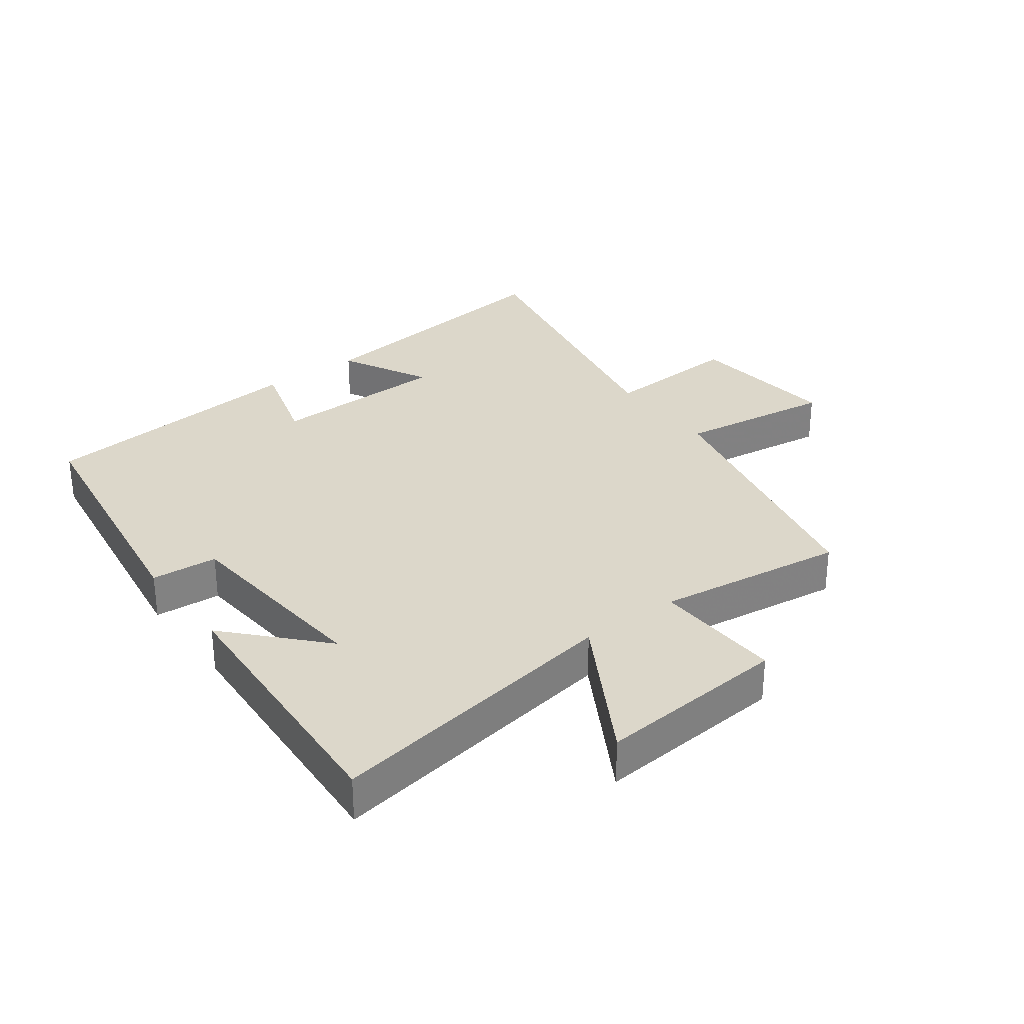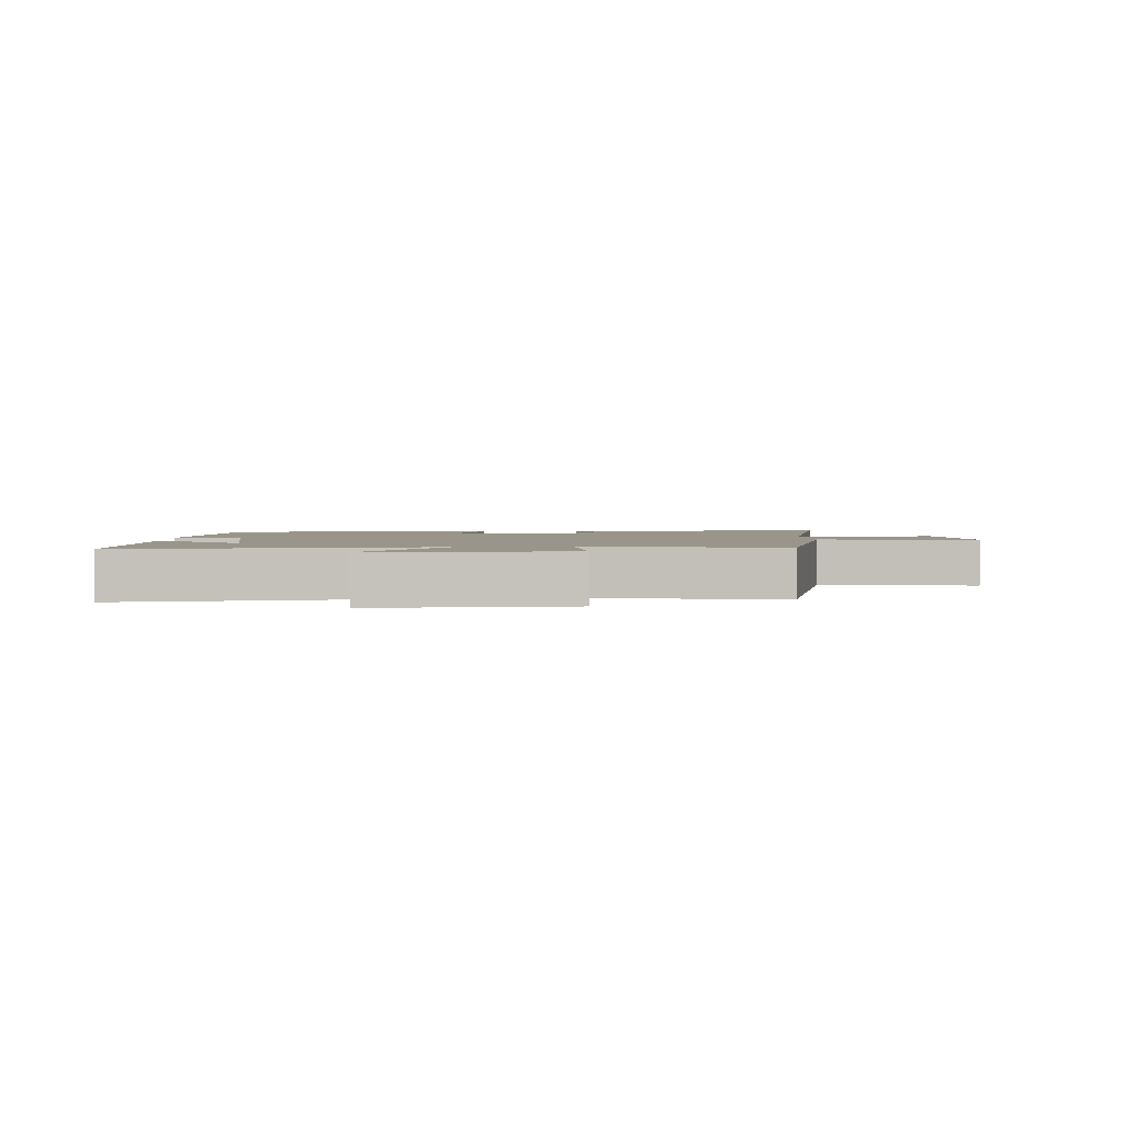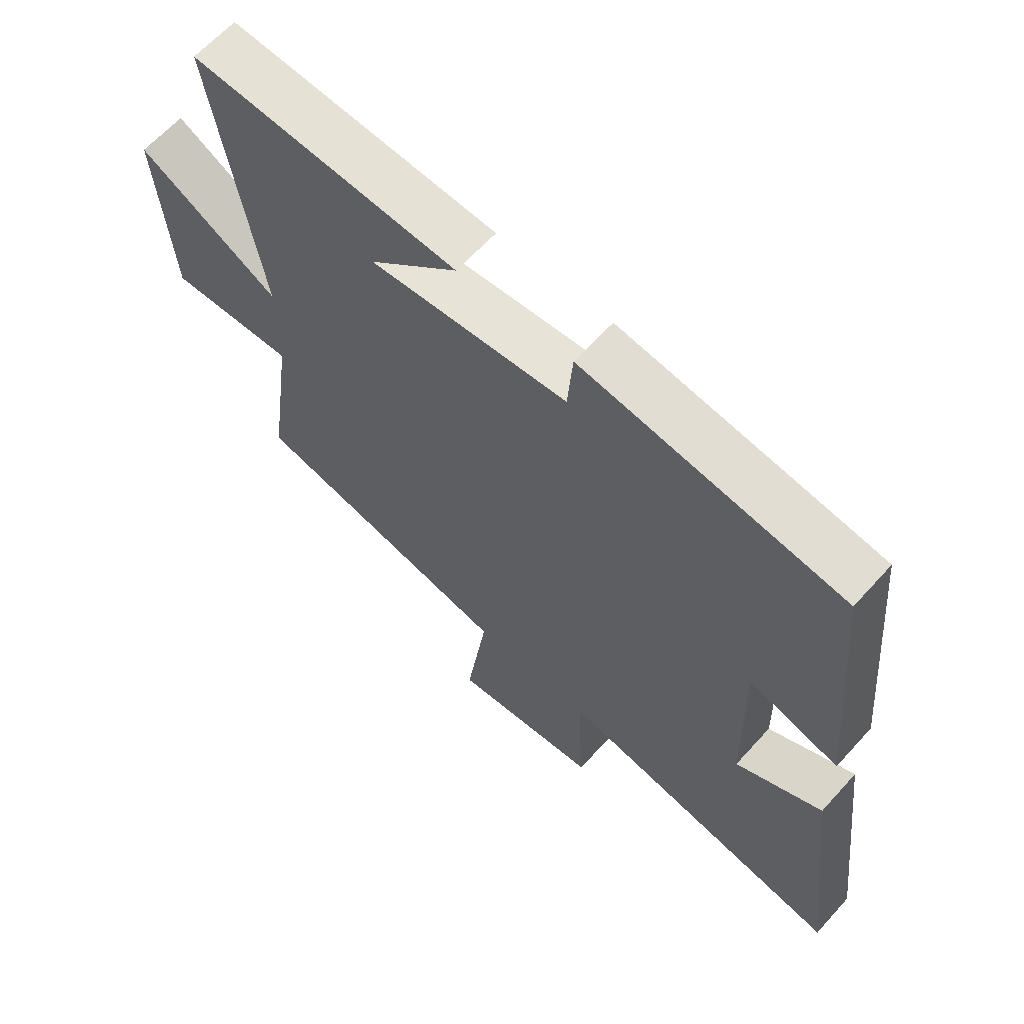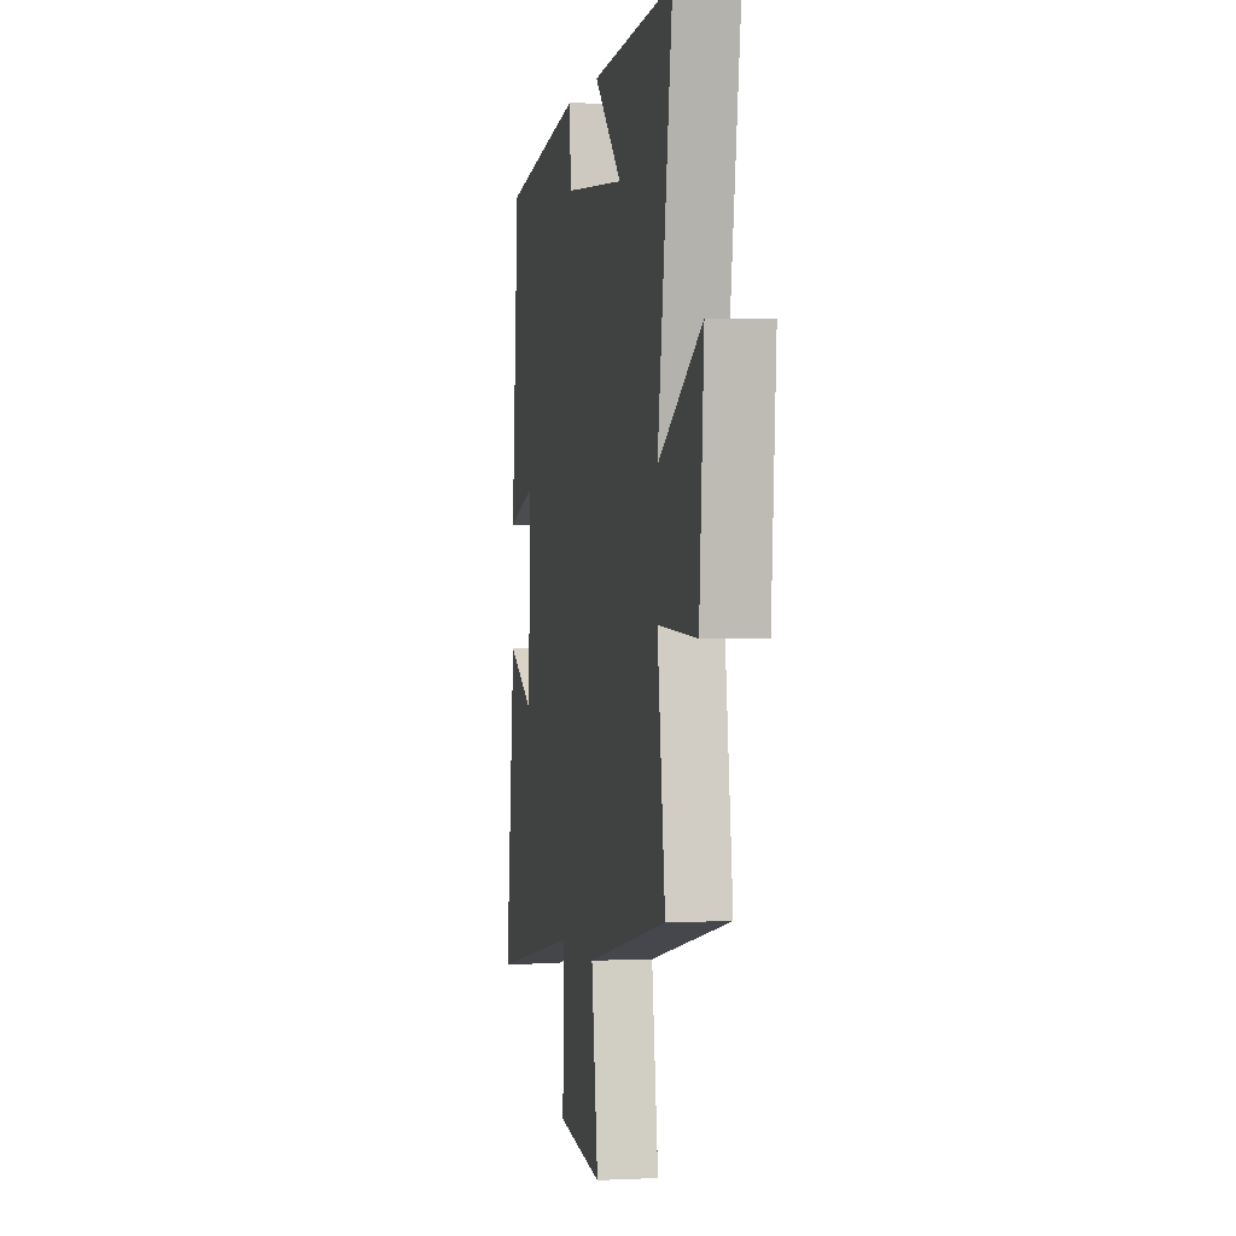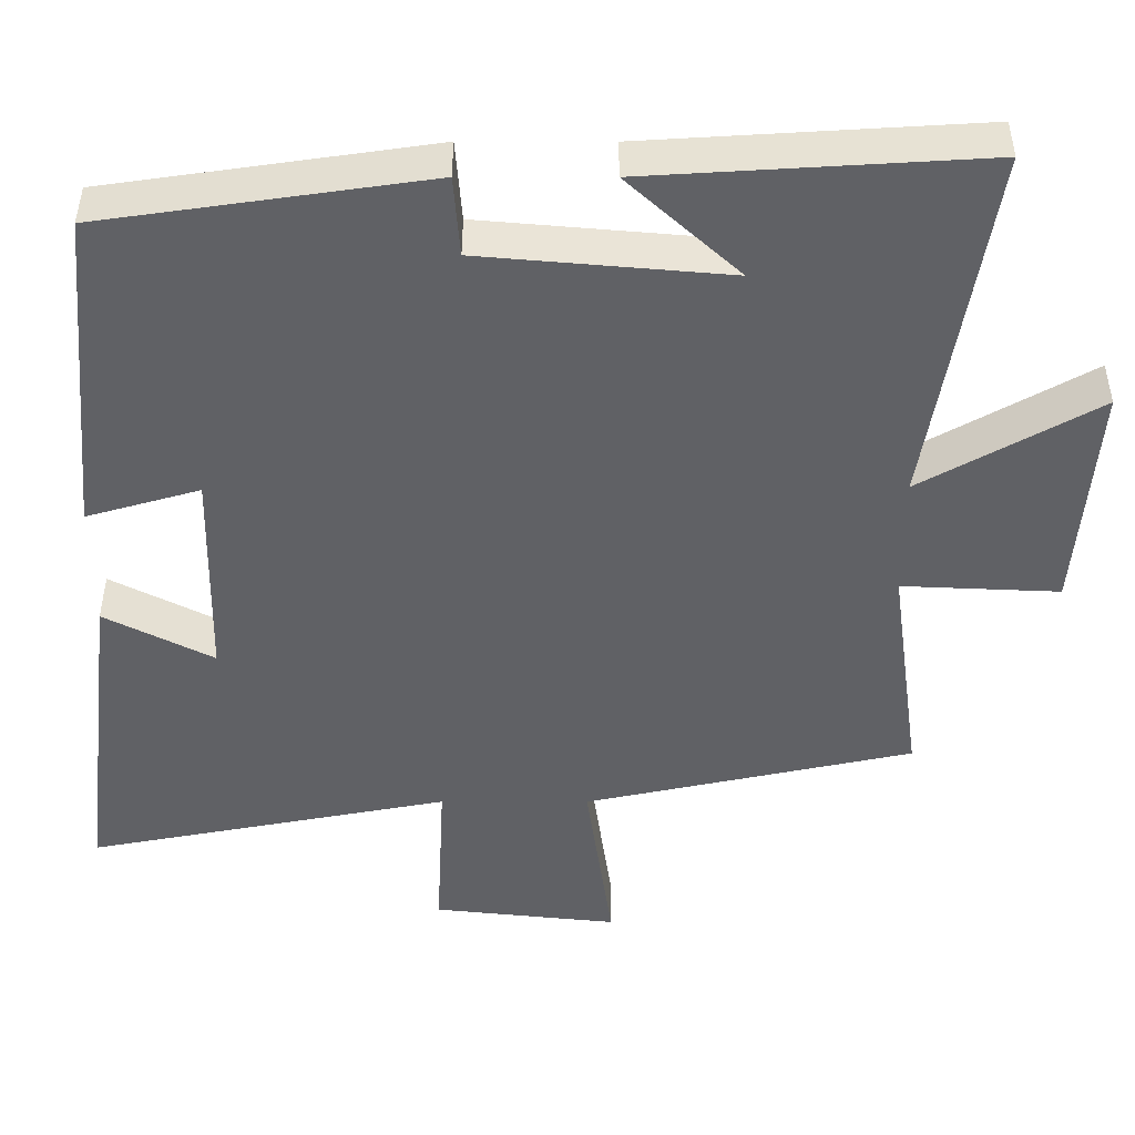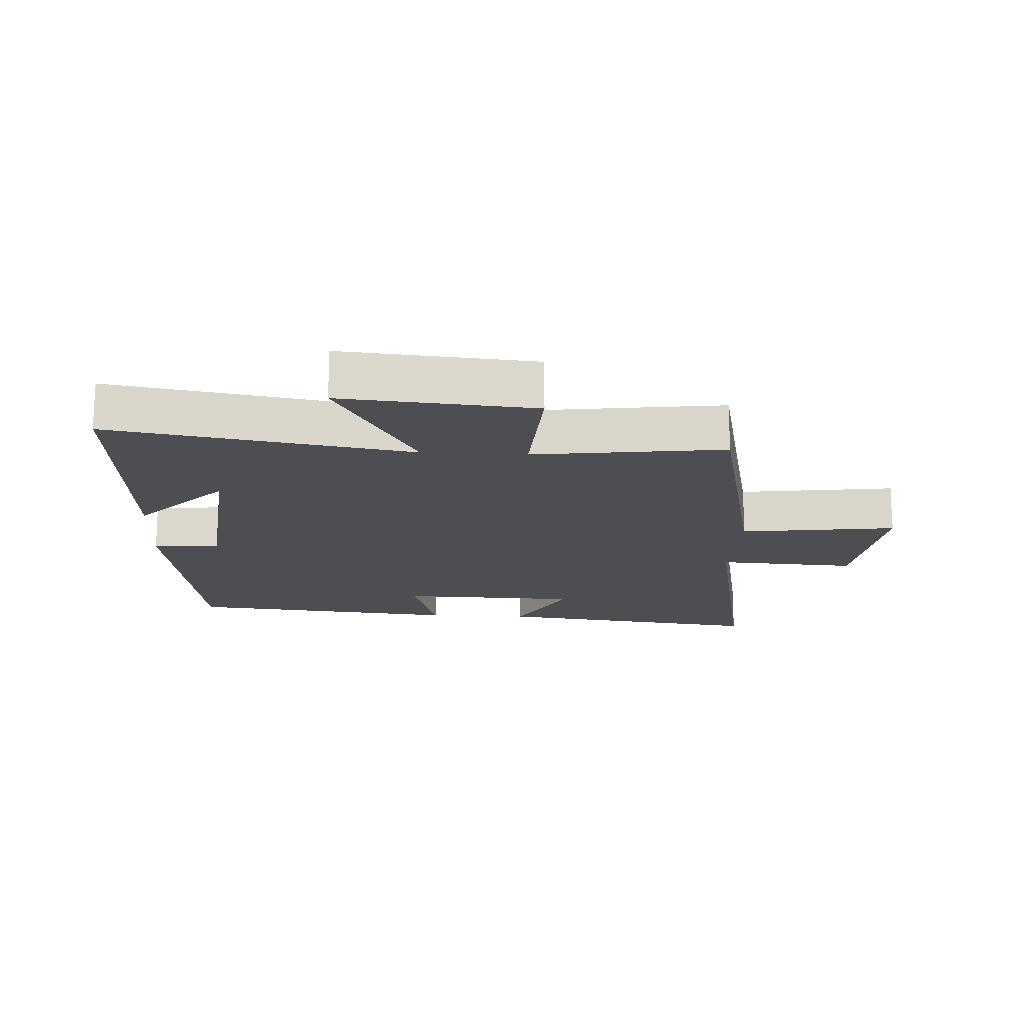
<metadata>
{"format":"obj","ext":"obj","renderer":"f3d","projection":"perspective","resolution":1024,"background":"white","views":[{"elev":30.7,"azim":53.3,"up":"+Y"},{"elev":2.0,"azim":87.5,"up":"+Y"},{"elev":63.4,"azim":-138.0,"up":"+Z"},{"elev":1.1,"azim":79.6,"up":"+Z"},{"elev":42.1,"azim":0.1,"up":"+Z"},{"elev":-16.9,"azim":86.5,"up":"+Y"}]}
</metadata>
<code>
v 0.541 0.07 -0.406
v 0.114 0.07 -0.5
v 0.149 0.07 -0.745
v -0.091 0.07 -0.719
v -0.08 0.07 -0.5
v -0.552 0.07 -0.592
v -0.5 0.07 -0.161
v -0.359 0.07 -0.234
v -0.353 0.07 0.048
v -0.5 0.07 0.005
v -0.46 0.07 0.438
v -0.039 0.07 0.5
v -0.031 0.07 0.395
v 0.289 0.07 0.367
v 0.145 0.07 0.5
v 0.577 0.07 0.527
v 0.5 0.07 0.054
v 0.728 0.07 0.185
v 0.704 0.07 -0.117
v 0.5 0.07 -0.108
v 0.541 0 -0.406
v 0.114 0 -0.5
v 0.149 0 -0.745
v -0.091 0 -0.719
v -0.08 0 -0.5
v -0.552 0 -0.592
v -0.5 0 -0.161
v -0.359 0 -0.234
v -0.353 0 0.048
v -0.5 0 0.005
v -0.46 0 0.438
v -0.039 0 0.5
v -0.031 0 0.395
v 0.289 0 0.367
v 0.145 0 0.5
v 0.577 0 0.527
v 0.5 0 0.054
v 0.728 0 0.185
v 0.704 0 -0.117
v 0.5 0 -0.108
f 17 18 19 20
f 14 15 16
f 14 16 17
f 13 14 17 20
f 9 10 11 12
f 8 9 12 13
f 5 6 7 8
f 5 8 13 20
f 2 3 4 5
f 1 2 5 20
f 40 39 38 37
f 36 35 34
f 37 36 34
f 40 37 34 33
f 32 31 30 29
f 33 32 29 28
f 28 27 26 25
f 40 33 28 25
f 25 24 23 22
f 40 25 22 21
f 1 21 22 2
f 2 22 23 3
f 3 23 24 4
f 4 24 25 5
f 5 25 26 6
f 6 26 27 7
f 7 27 28 8
f 8 28 29 9
f 9 29 30 10
f 10 30 31 11
f 11 31 32 12
f 12 32 33 13
f 13 33 34 14
f 14 34 35 15
f 15 35 36 16
f 16 36 37 17
f 17 37 38 18
f 18 38 39 19
f 19 39 40 20
f 20 40 21 1

</code>
